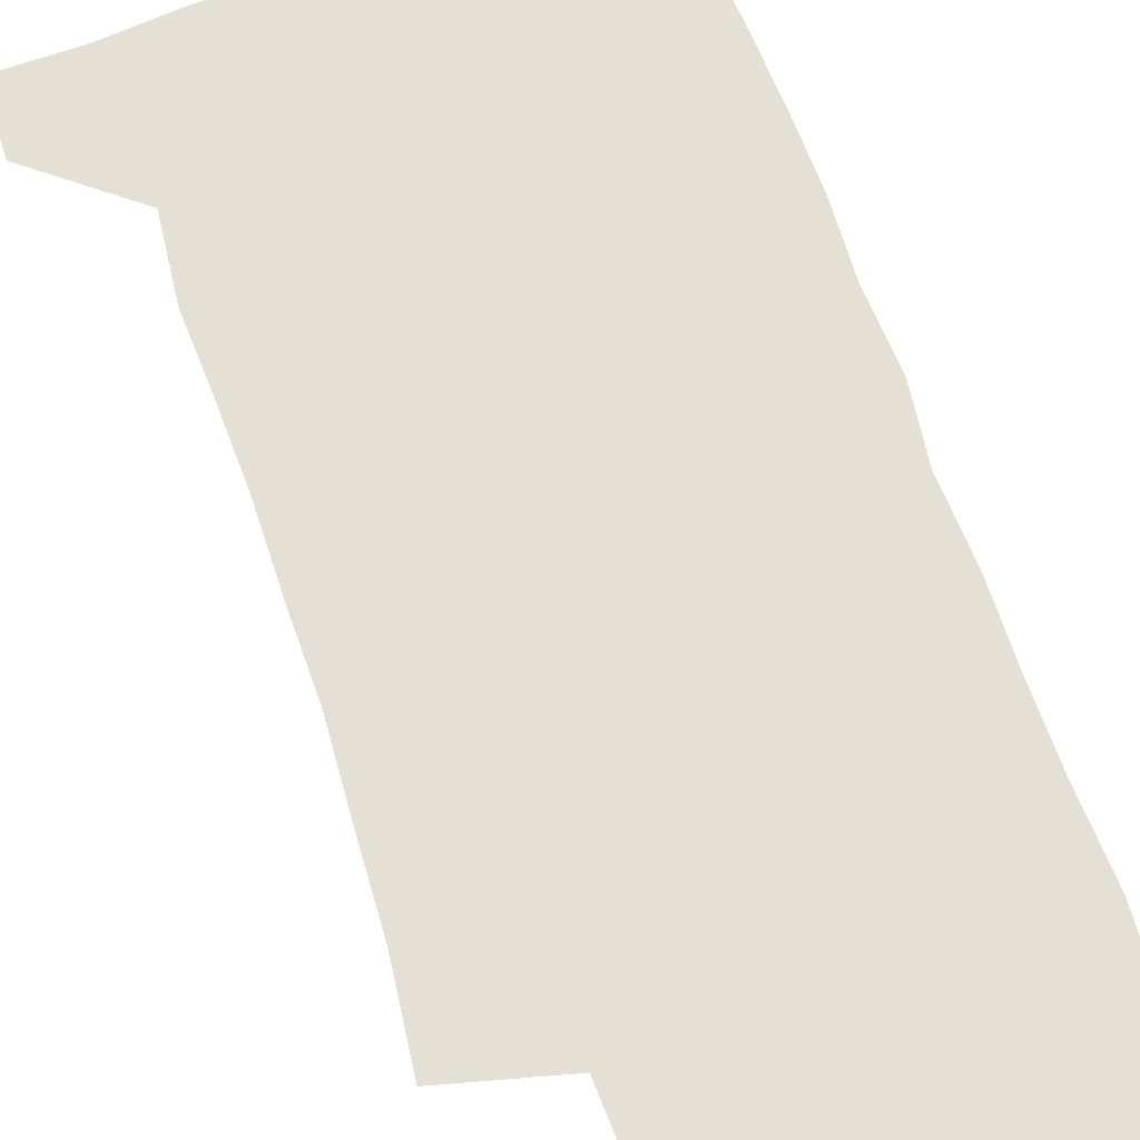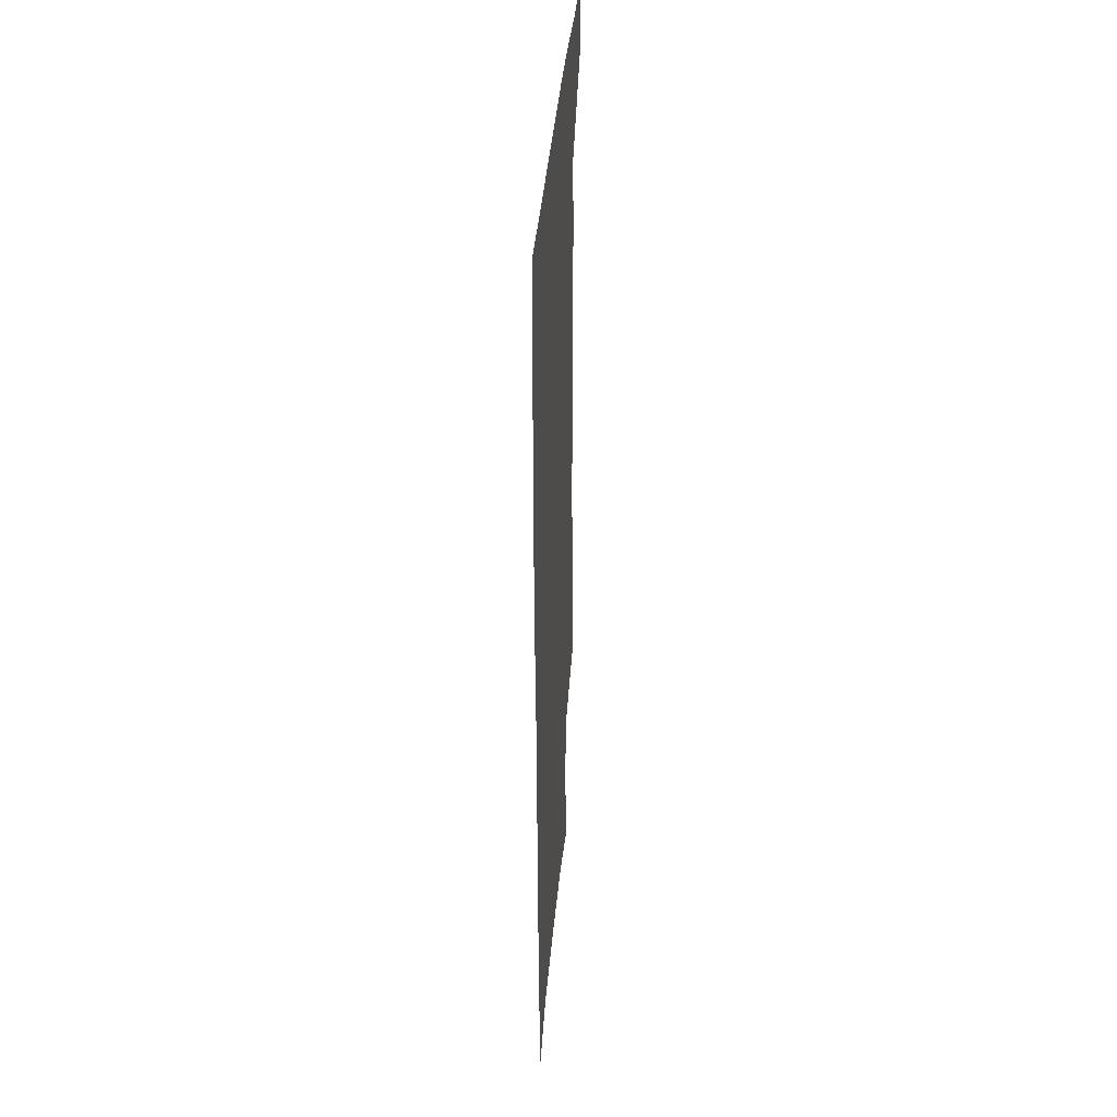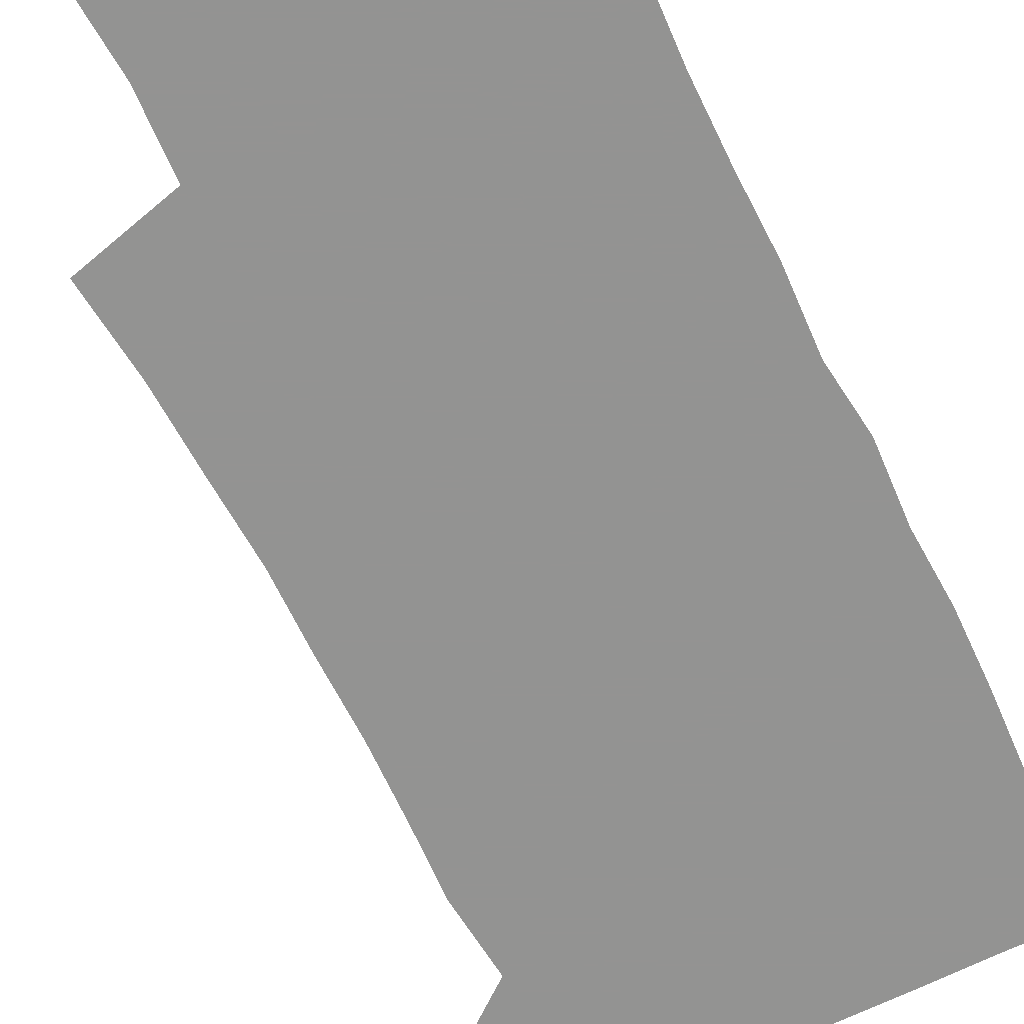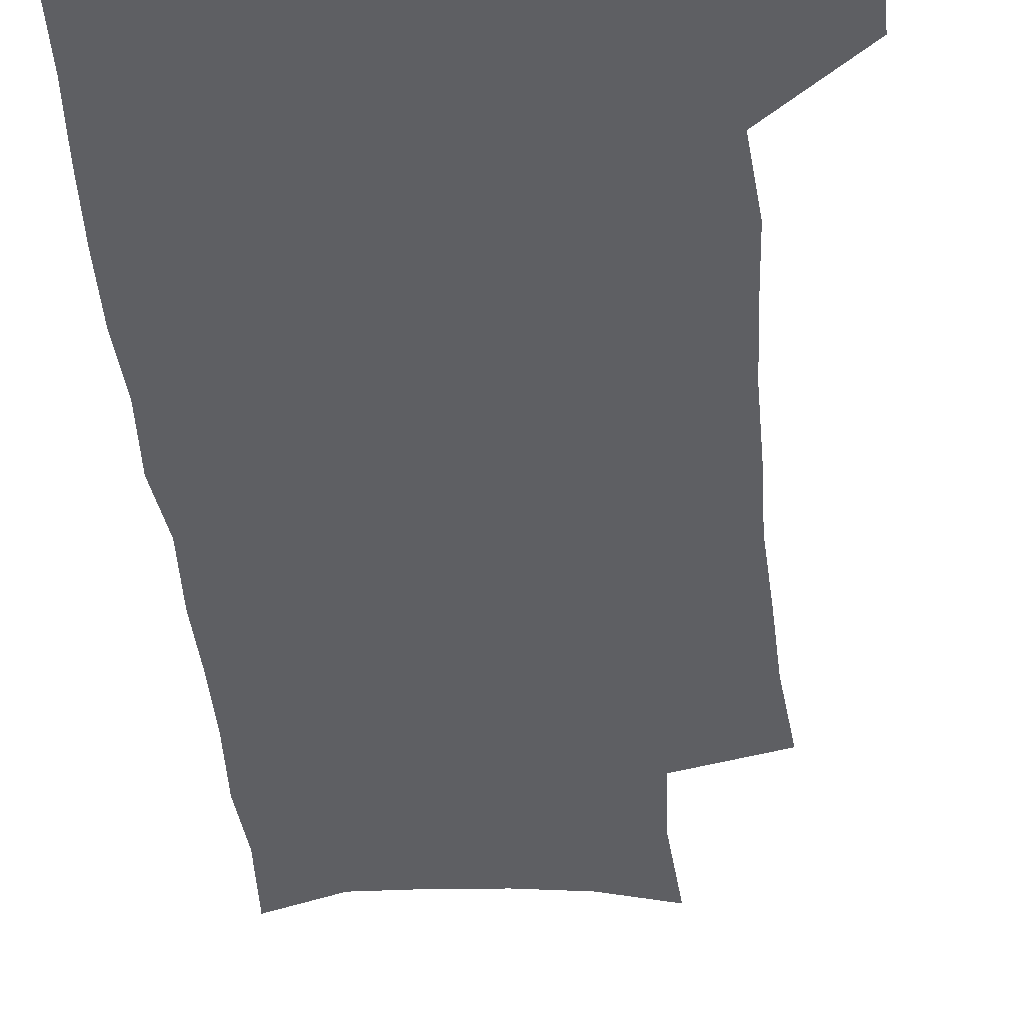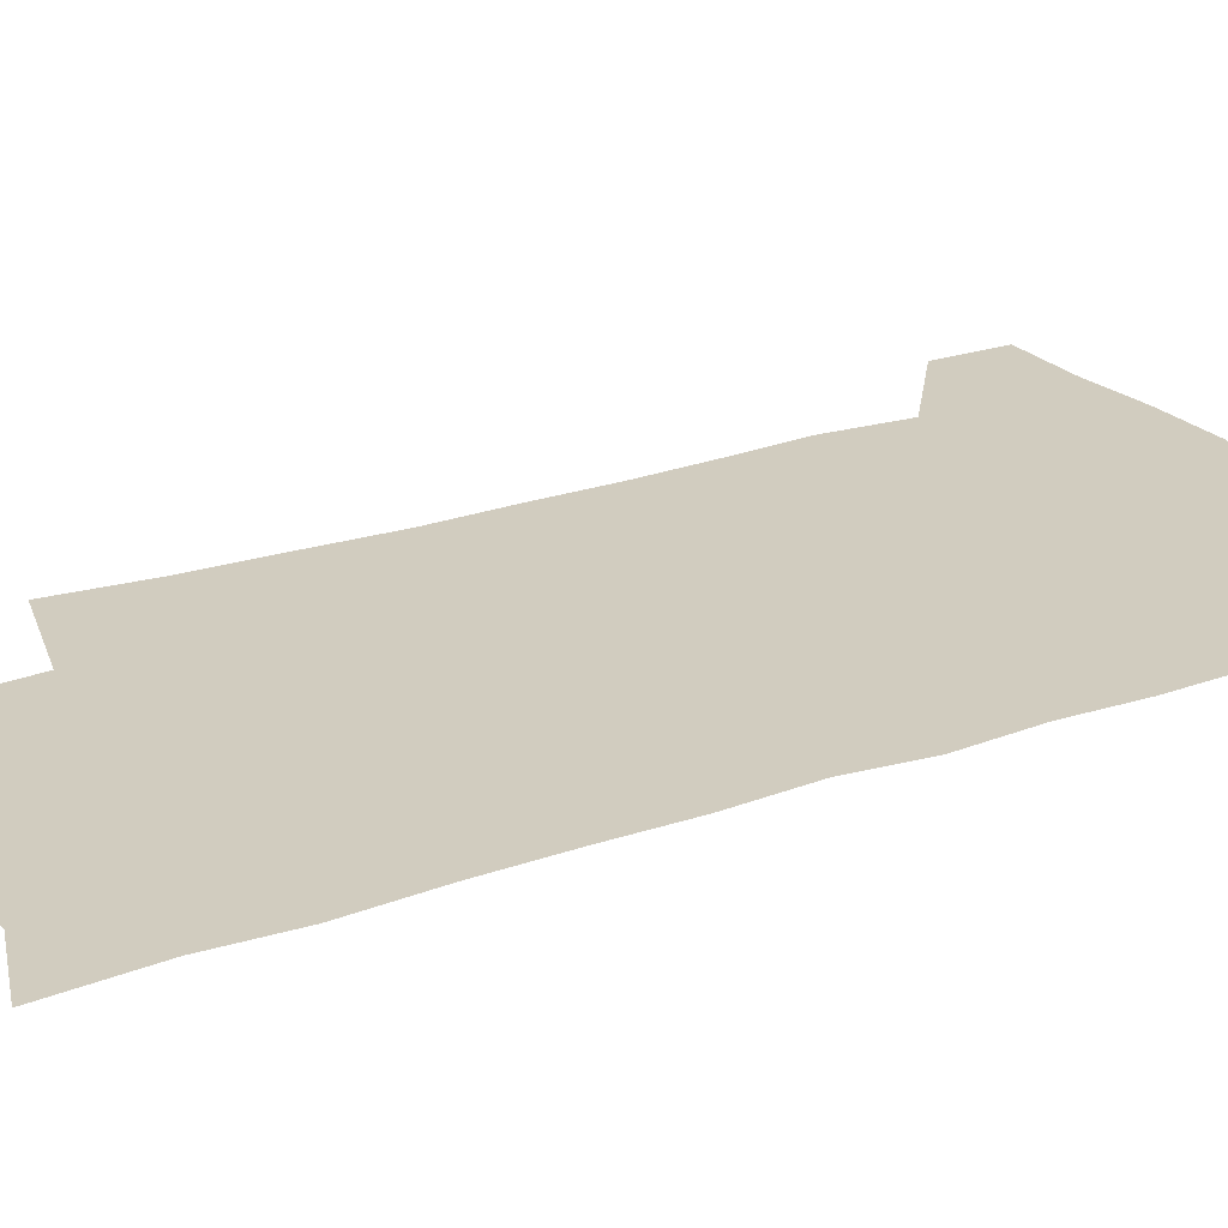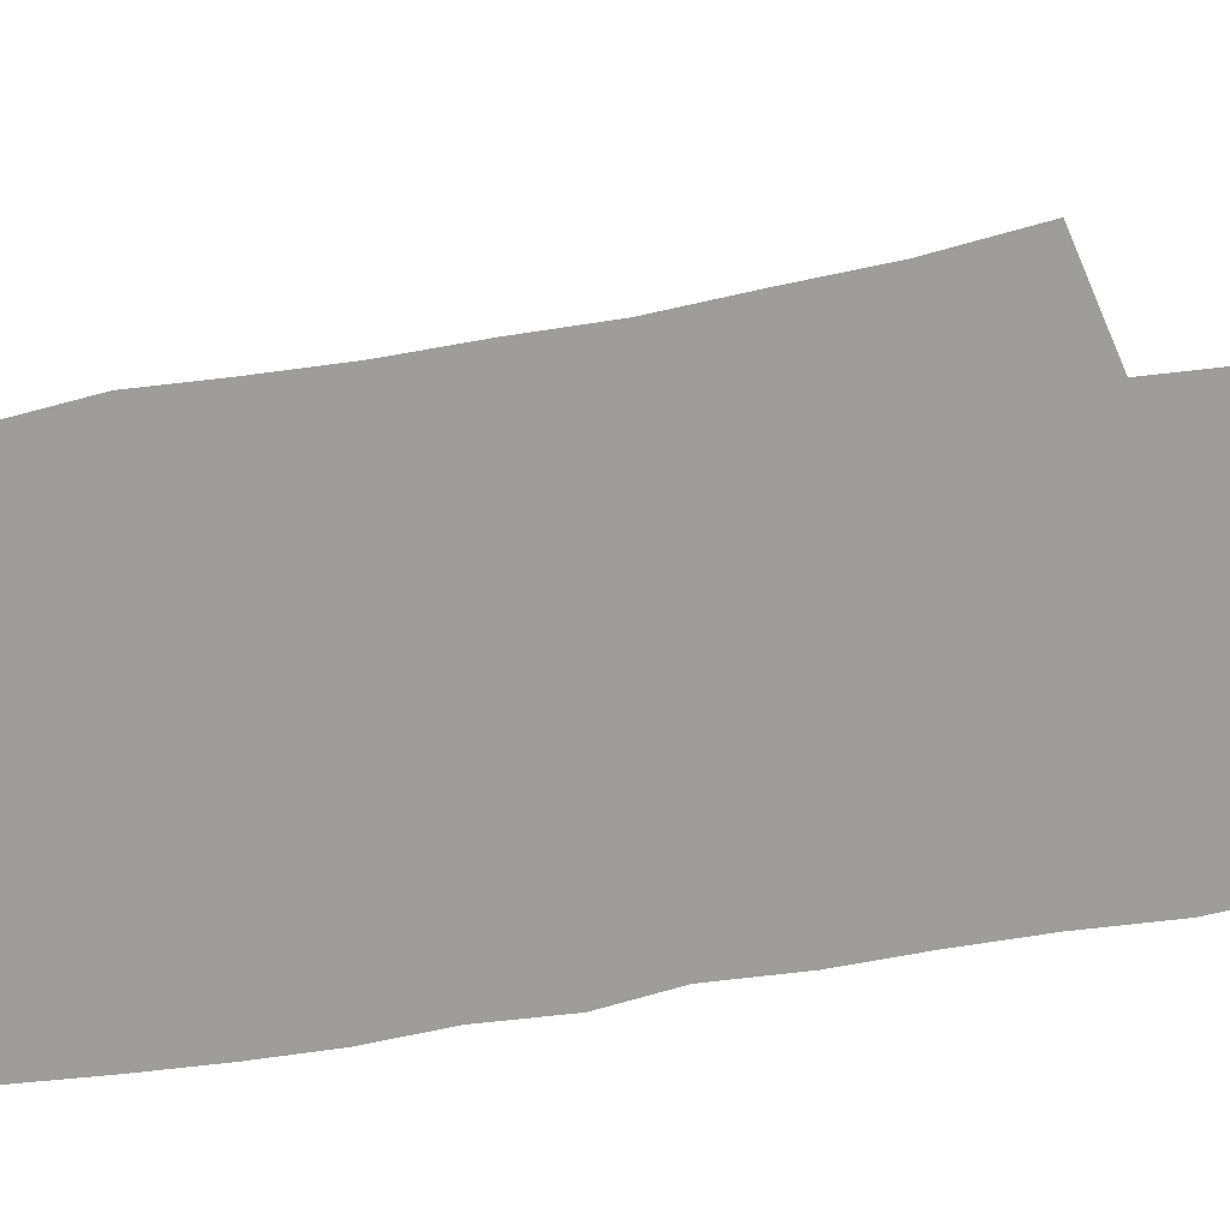
<metadata>
{"format":"obj","ext":"obj","renderer":"f3d","projection":"perspective","resolution":1024,"background":"white","views":[{"elev":65.5,"azim":-19.7,"up":"+Z"},{"elev":38.6,"azim":94.6,"up":"+Y"},{"elev":-66.7,"azim":25.3,"up":"+Z"},{"elev":-42.0,"azim":-176.0,"up":"+Z"},{"elev":24.1,"azim":58.6,"up":"+Z"},{"elev":-70.4,"azim":-81.5,"up":"+Z"}]}
</metadata>
<code>
v 479 536.7 0
v 480.1 566.1 0
v 502.2 245.1 0
v 506.8 282 0
v 508.8 315.5 0
v 511.3 349.6 0
v 511.4 381.5 0
v 512.3 413.8 0
v 511.8 445.1 0
v 510.7 475.5 0
v 514.4 507.6 0
v 512.2 537.2 0
v 512.2 566.2 0
v 540.9 159.5 0
v 544.7 201.5 0
v 543.6 234 0
v 546.9 270.5 0
v 547.9 302.7 0
v 546.4 332.1 0
v 547.5 363.9 0
v 547.3 393.7 0
v 546.3 422.7 0
v 545.8 452 0
v 546.2 481.3 0
v 545.8 509.5 0
v 545.8 537.6 0
v 541.6 569 0
v 570.7 168.8 0
v 575 214.2 0
v 575.7 247.5 0
v 576.3 279.4 0
v 575.6 308.6 0
v 576 339.8 0
v 576.5 370.6 0
v 575.3 397.7 0
v 574.9 426.3 0
v 575.5 455.7 0
v 575.2 483.3 0
v 575.1 510.7 0
v 575 537.7 0
v 571.5 569.7 0
v 599.3 172.6 0
v 601.4 215.7 0
v 602.3 251.5 0
v 602.5 282.3 0
v 602.5 312.5 0
v 602.3 341.3 0
v 602.5 371.2 0
v 602.8 401 0
v 602.6 428.6 0
v 602.8 457.2 0
v 602.7 484.3 0
v 603.1 511.6 0
v 602.6 539.1 0
v 601.8 568.6 0
v 627.4 174.2 0
v 627.7 216.9 0
v 628.1 249.8 0
v 628.8 279.4 0
v 628.4 312.8 0
v 628.5 342.7 0
v 628.7 372.1 0
v 629 400.6 0
v 629.5 428.3 0
v 629.6 456.7 0
v 629.8 484.4 0
v 630 511.6 0
v 630.4 538.7 0
v 630.9 567.9 0
v 655.5 174.6 0
v 654.5 212.6 0
v 654.9 244.6 0
v 655.7 275.4 0
v 655.5 307.5 0
v 655.7 338.2 0
v 655.9 368.3 0
v 656.7 397.2 0
v 656.9 426.3 0
v 657.4 454.7 0
v 658.3 482.7 0
v 658.5 510.8 0
v 658.8 538.7 0
v 659.8 567 0
v 686.2 163.5 0
v 684.7 201.2 0
v 687.3 231.4 0
v 686.2 265 0
v 686.6 296.7 0
v 687.8 327.3 0
v 686.8 359.8 0
v 690.7 388 0
v 689.6 419.5 0
v 691.5 448.7 0
v 691.4 478.6 0
v 690.4 508.4 0
v 688.9 538 0
v 688.6 566.7 0
v 691 601 0
f 11 12 1
f 1 12 2
f 12 13 2
f 16 17 3
f 3 17 4
f 17 18 4
f 4 18 5
f 18 19 5
f 5 19 6
f 19 20 6
f 6 20 7
f 20 21 7
f 7 21 8
f 21 22 8
f 8 22 9
f 22 23 9
f 9 23 10
f 23 24 10
f 10 24 11
f 24 25 11
f 11 25 12
f 25 26 12
f 12 26 13
f 26 27 13
f 14 28 15
f 28 29 15
f 15 29 16
f 29 30 16
f 16 30 17
f 30 31 17
f 17 31 18
f 31 32 18
f 18 32 19
f 32 33 19
f 19 33 20
f 33 34 20
f 20 34 21
f 34 35 21
f 21 35 22
f 35 36 22
f 22 36 23
f 36 37 23
f 23 37 24
f 37 38 24
f 24 38 25
f 38 39 25
f 25 39 26
f 39 40 26
f 26 40 27
f 40 41 27
f 28 42 29
f 42 43 29
f 29 43 30
f 43 44 30
f 30 44 31
f 44 45 31
f 31 45 32
f 45 46 32
f 32 46 33
f 46 47 33
f 33 47 34
f 47 48 34
f 34 48 35
f 48 49 35
f 35 49 36
f 49 50 36
f 36 50 37
f 50 51 37
f 37 51 38
f 51 52 38
f 38 52 39
f 52 53 39
f 39 53 40
f 53 54 40
f 40 54 41
f 54 55 41
f 42 56 43
f 56 57 43
f 43 57 44
f 57 58 44
f 44 58 45
f 58 59 45
f 45 59 46
f 59 60 46
f 46 60 47
f 60 61 47
f 47 61 48
f 61 62 48
f 48 62 49
f 62 63 49
f 49 63 50
f 63 64 50
f 50 64 51
f 64 65 51
f 51 65 52
f 65 66 52
f 52 66 53
f 66 67 53
f 53 67 54
f 67 68 54
f 54 68 55
f 68 69 55
f 56 70 57
f 70 71 57
f 57 71 58
f 71 72 58
f 58 72 59
f 72 73 59
f 59 73 60
f 73 74 60
f 60 74 61
f 74 75 61
f 61 75 62
f 75 76 62
f 62 76 63
f 76 77 63
f 63 77 64
f 77 78 64
f 64 78 65
f 78 79 65
f 65 79 66
f 79 80 66
f 66 80 67
f 80 81 67
f 67 81 68
f 81 82 68
f 68 82 69
f 82 83 69
f 70 84 71
f 84 85 71
f 71 85 72
f 85 86 72
f 72 86 73
f 86 87 73
f 73 87 74
f 87 88 74
f 74 88 75
f 88 89 75
f 75 89 76
f 89 90 76
f 76 90 77
f 90 91 77
f 77 91 78
f 91 92 78
f 78 92 79
f 92 93 79
f 79 93 80
f 93 94 80
f 80 94 81
f 94 95 81
f 81 95 82
f 95 96 82
f 82 96 83
f 96 97 83

</code>
